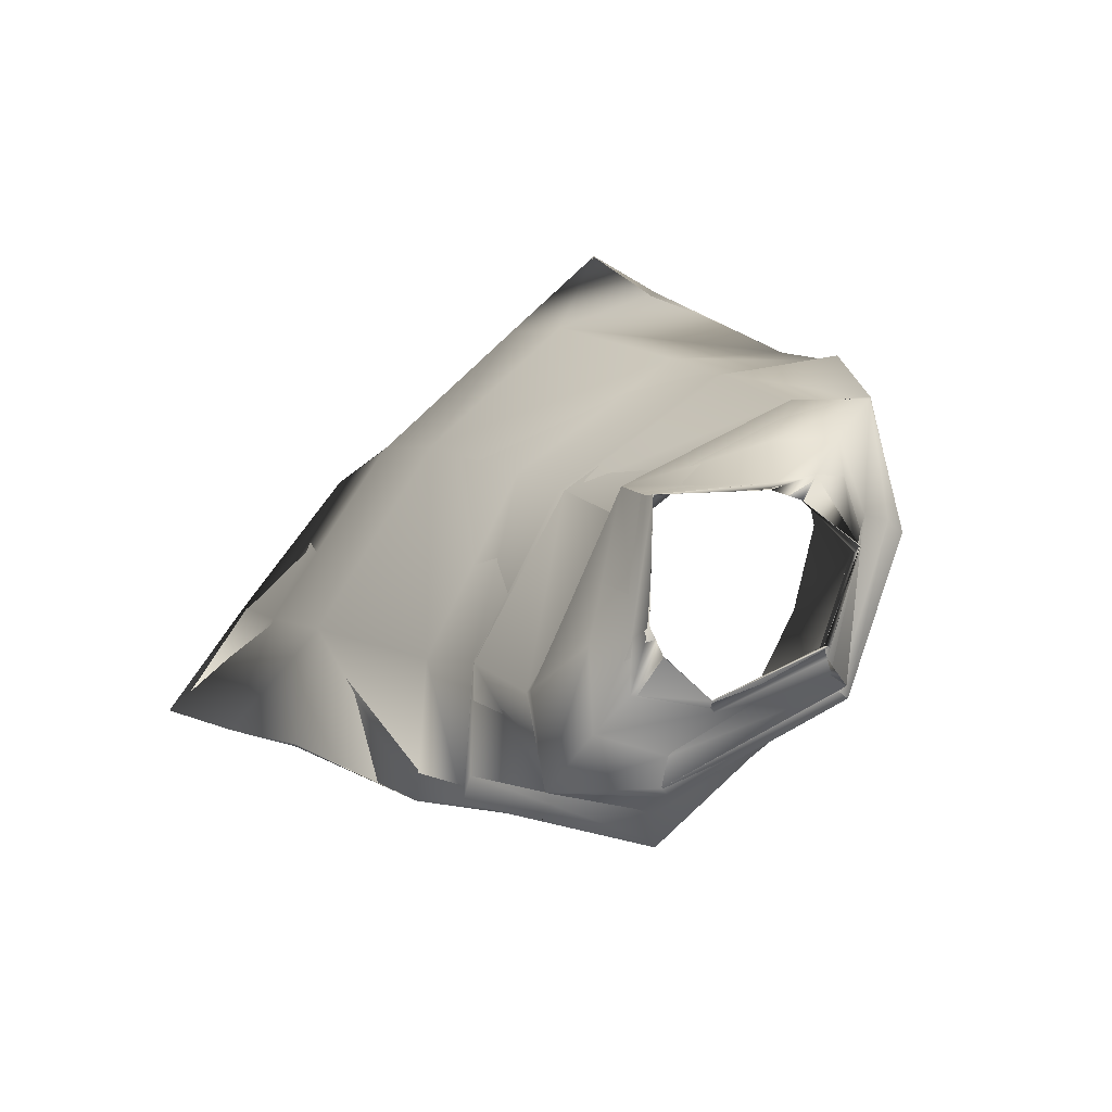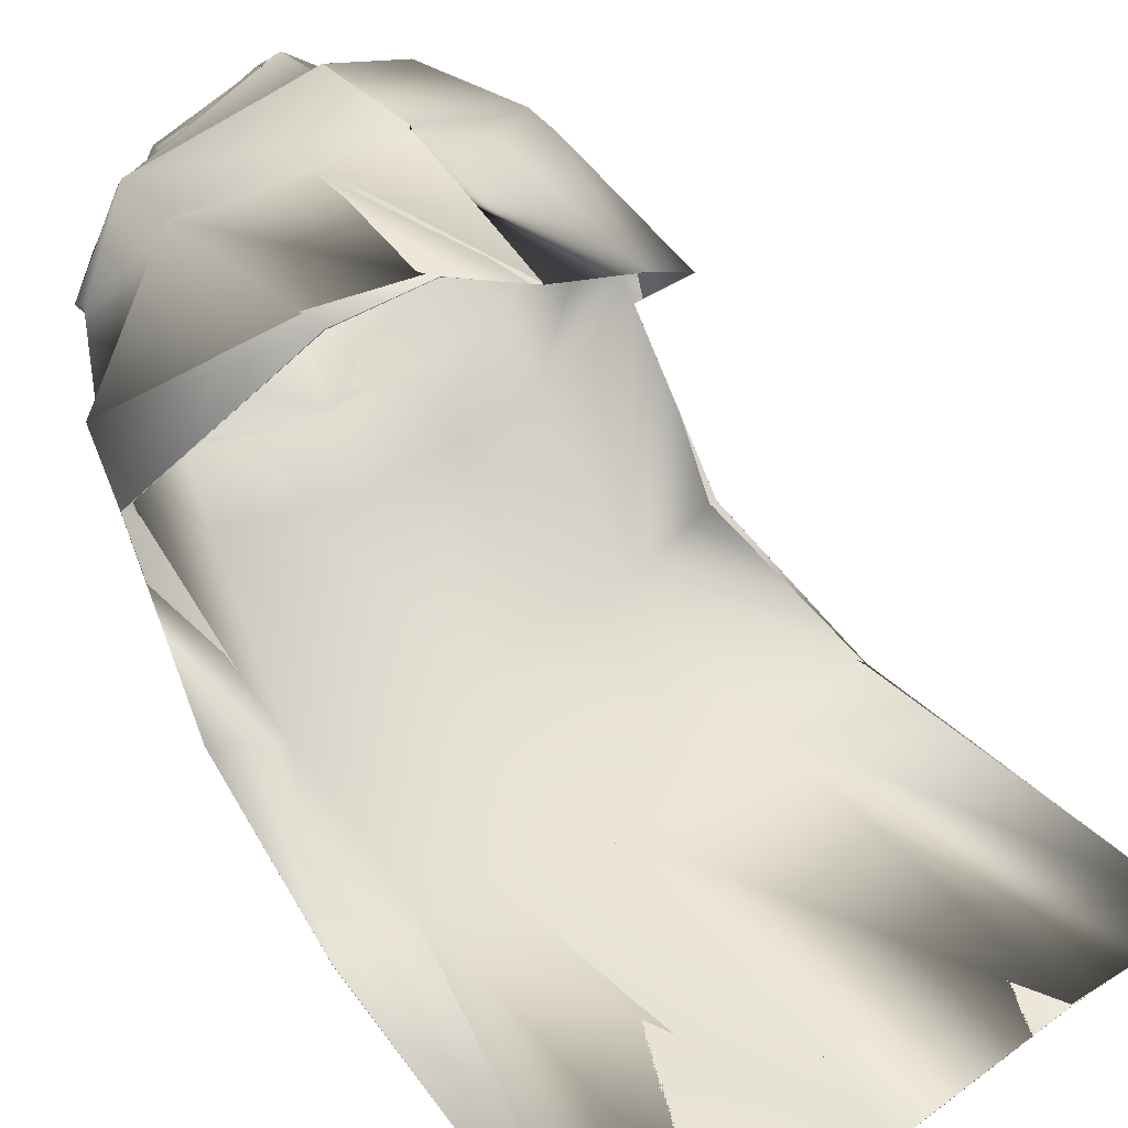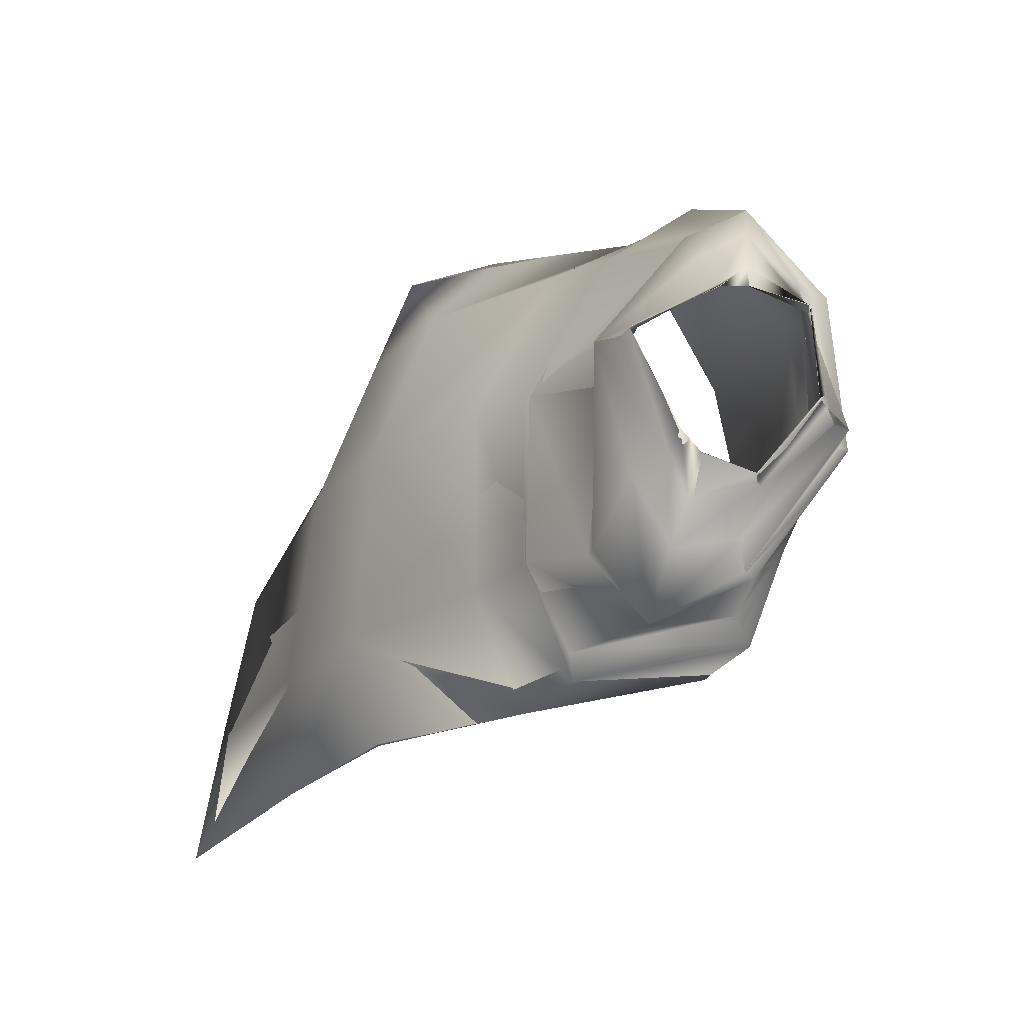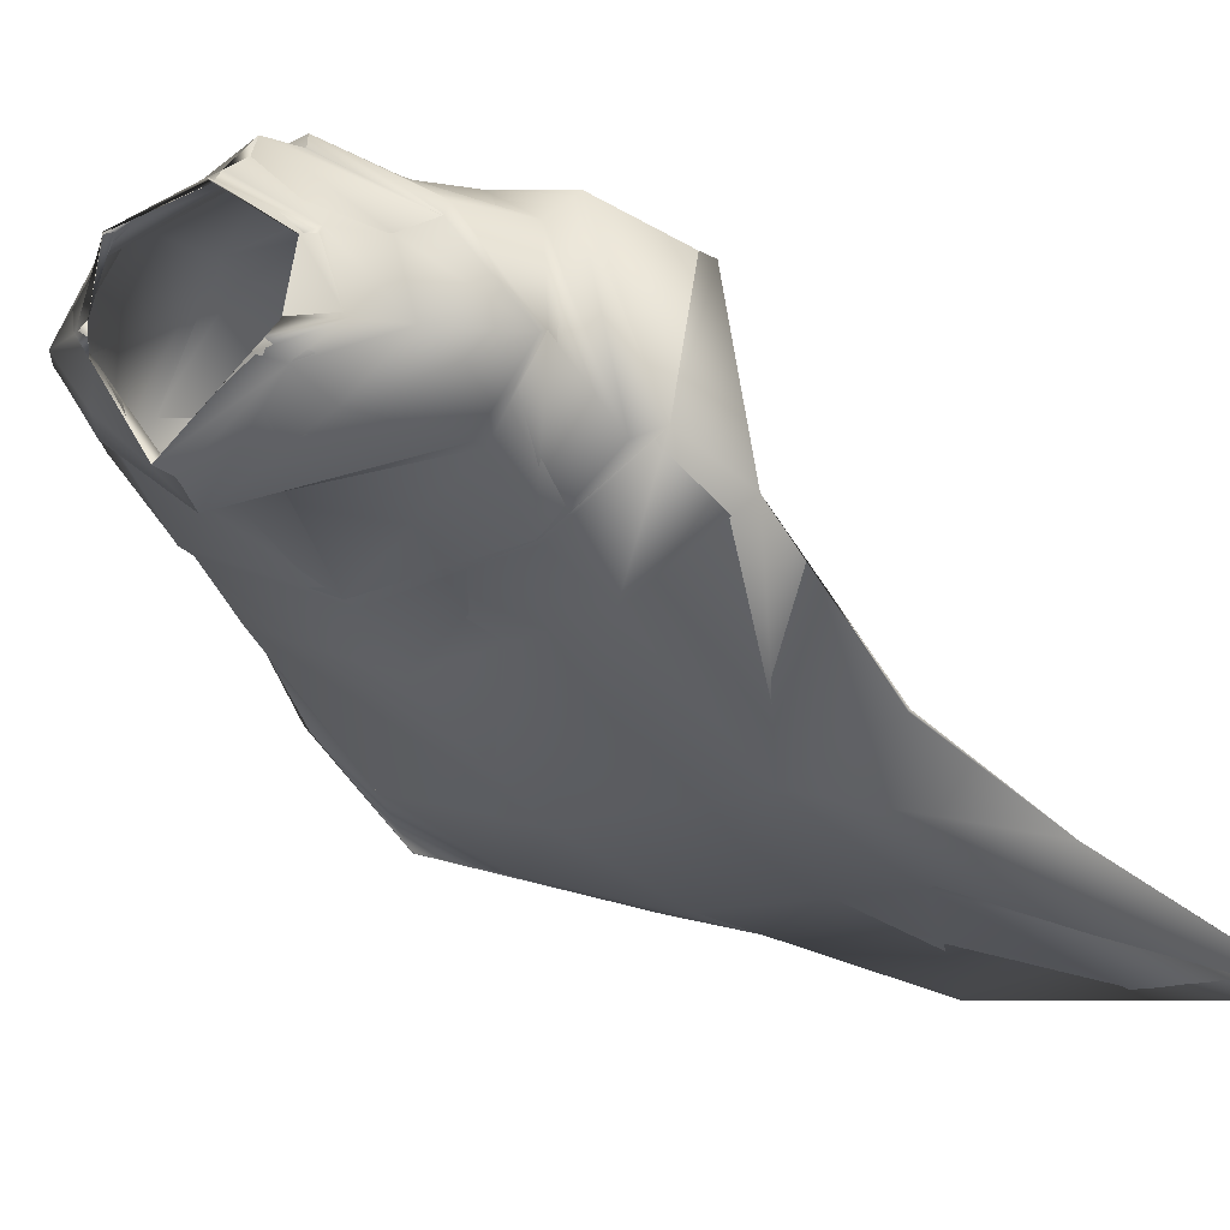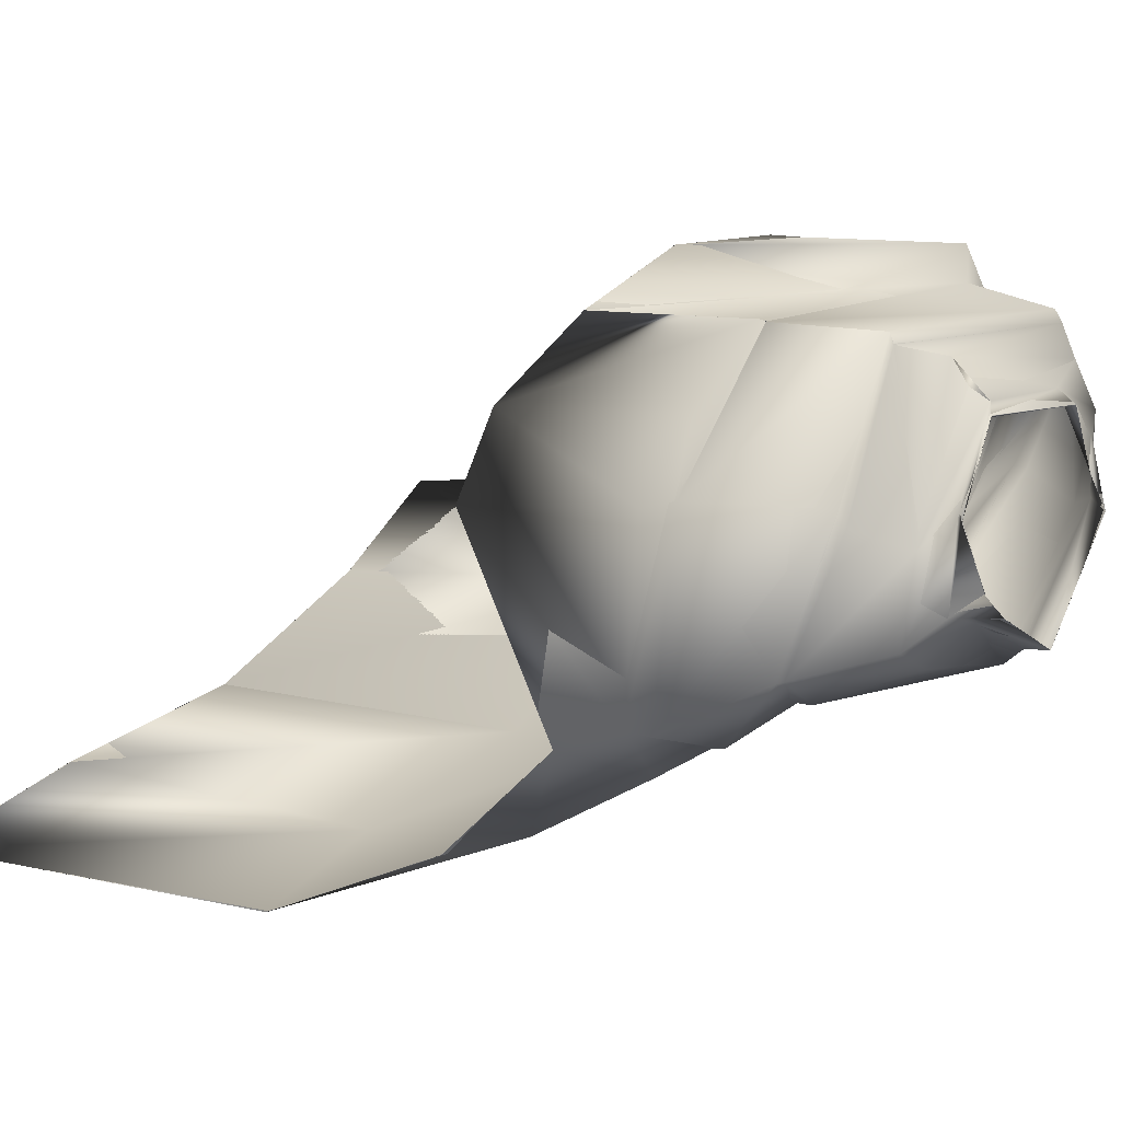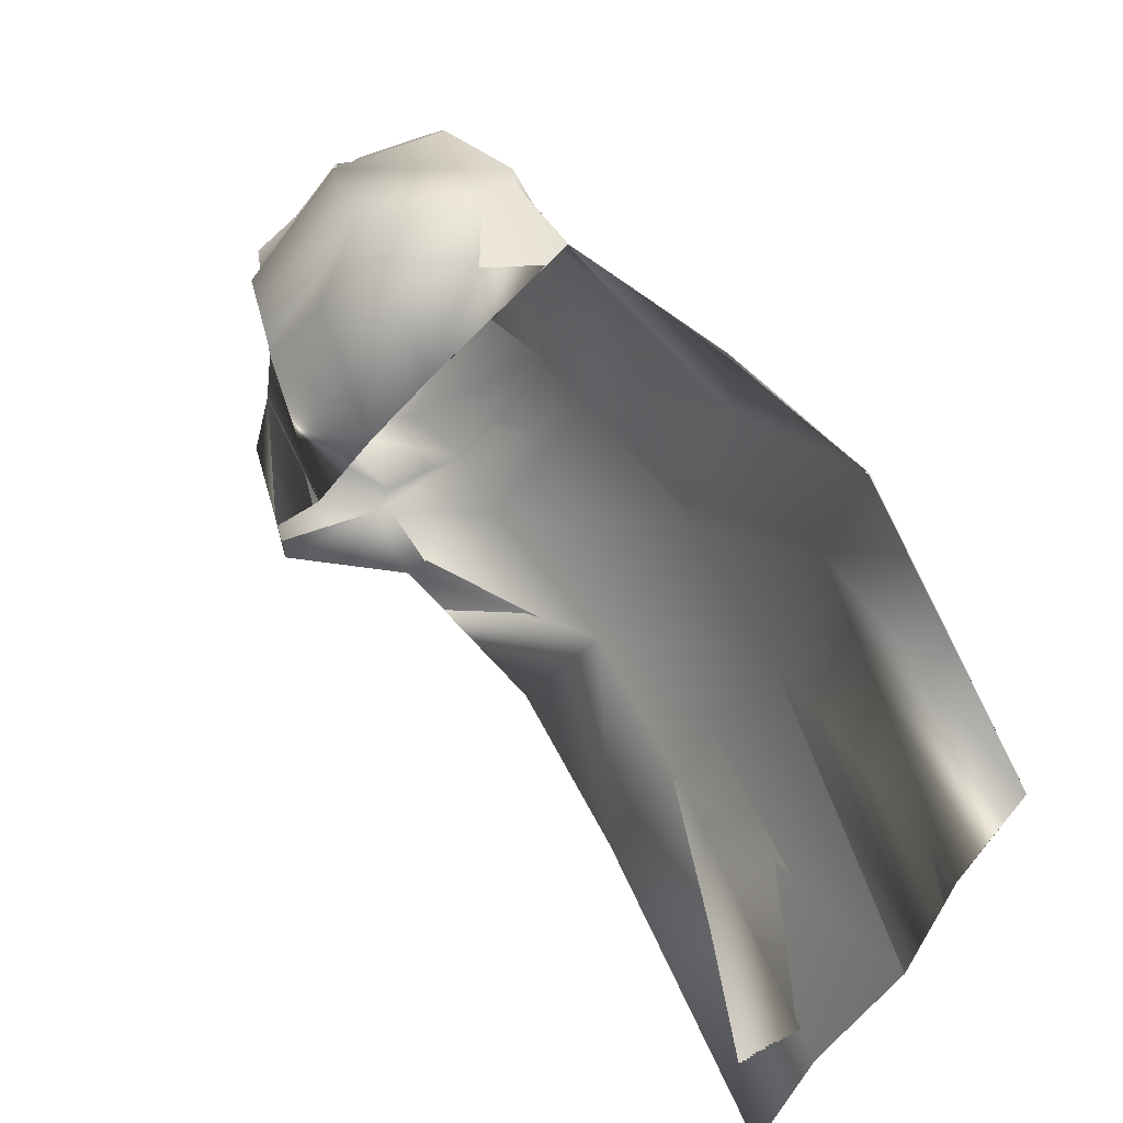
<metadata>
{"format":"obj","ext":"obj","renderer":"f3d","projection":"perspective","resolution":1024,"background":"white","views":[{"elev":73.0,"azim":-48.3,"up":"+Y"},{"elev":34.9,"azim":-42.3,"up":"+Z"},{"elev":62.4,"azim":-74.0,"up":"+Y"},{"elev":3.1,"azim":-136.5,"up":"+Z"},{"elev":36.7,"azim":127.4,"up":"+Z"},{"elev":-36.8,"azim":74.5,"up":"+Y"}]}
</metadata>
<code>
o Capa_stop_Cylinder.005
v 0.1501 2.485 0.08753
v 0.1295 2.517 0.09763
v 0.2057 2.479 0.1291
v 0.1534 2.501 0.1408
v 0.1575 2.456 0.2512
v 0.169 2.464 0.2511
v 0.2052 2.455 0.03914
v 0.2824 2.457 0.1115
v 0.2194 2.432 0.2187
v 0.3169 2.358 0.000155
v 0.3977 2.365 0.09298
v 0.2652 2.355 0.2446
v 0.3193 2.229 -0.1367
v 0.473 2.218 -0.01719
v 0.3329 2.15 0.2363
v 0.3191 2.119 -0.2433
v 0.4731 2.065 -0.12
v 0.3506 1.808 0.0906
v 0.3055 1.89 -0.4795
v 0.4795 1.874 -0.4035
v 0.3226 1.598 -0.6159
v 0.5516 1.599 -0.6134
v 0.2162 1.767 0.161
v 0.2668 2.347 0.2717
v 0.4042 2.355 0.09086
v 0.3181 2.331 -0.00757
v 0.3453 2.103 0.211
v 0.475 2.178 -0.02256
v 0.314 2.207 -0.1503
v 0.1952 2.075 0.2645
v 0.3426 0.9726 -0.792
v 0.6361 0.9587 -0.779
v 0.1515 2.49 0.09186
v 0.1293 2.517 0.0984
v 0.2059 2.479 0.1281
v 0.1539 2.5 0.1403
v 0.1593 2.452 0.2471
v 0.167 2.465 0.2494
v 0.208 2.456 0.03622
v 0.2839 2.459 0.1111
v 0.2204 2.435 0.22
v 0.3165 2.355 0.000953
v 0.3983 2.366 0.09354
v 0.2629 2.358 0.2441
v 0.3189 2.23 -0.1351
v 0.4746 2.222 -0.01725
v 0.3337 2.153 0.2378
v 0.3201 2.12 -0.2432
v 0.4736 2.065 -0.1197
v 0.349 1.811 0.09068
v 0.3055 1.894 -0.4825
v 0.4793 1.873 -0.4035
v 0.3241 1.603 -0.6259
v 0.5522 1.599 -0.6132
v 0.2161 1.768 0.1605
v 0.2655 2.348 0.272
v 0.4044 2.358 0.09097
v 0.3177 2.332 -0.005709
v 0.3417 2.105 0.2088
v 0.4775 2.18 -0.02397
v 0.3138 2.21 -0.1473
v 0.1915 2.076 0.2654
v 0.3424 0.9729 -0.7918
v 0.6357 0.9591 -0.779
v 0.005128 2.488 -0.04034
v 0.003591 2.525 -0.02753
v -0.1765 2.468 0.09097
v -0.15 2.504 0.09978
v -0.2336 2.431 0.1385
v -0.1636 2.469 0.1391
v -0.1625 2.405 0.2439
v -0.1601 2.439 0.2369
v 0.01751 2.4 0.3024
v 0.0288 2.418 0.3123
v 1.1e-05 2.457 -0.08596
v -0.2174 2.426 0.03954
v -0.308 2.394 0.131
v -0.2554 2.382 0.2368
v 0.01639 2.347 0.3654
v 0.001004 2.343 -0.06428
v -0.3037 2.305 -0.000501
v -0.4084 2.299 0.1226
v -0.2932 2.339 0.2563
v 0.02321 2.266 0.3548
v -0.006908 2.235 -0.196
v -0.3163 2.211 -0.1157
v -0.4544 2.2 0.002308
v -0.3013 2.185 0.256
v 0.04182 2.089 0.3291
v -0.01196 2.141 -0.2952
v -0.3444 2.102 -0.1972
v -0.5246 2.053 -0.06028
v -0.2925 1.868 0.2241
v 0.01781 1.77 0.2147
v -0.01804 1.886 -0.5031
v -0.3948 1.871 -0.4277
v -0.5685 1.828 -0.3224
v -0.01702 1.611 -0.6432
v -0.3931 1.573 -0.5812
v -0.5972 1.524 -0.5049
v -0.1306 1.817 0.2657
v 0.001788 2.325 -0.05679
v -0.288 2.326 0.2727
v -0.4053 2.284 0.125
v -0.3079 2.283 -0.006653
v 0.02525 2.26 0.3733
v -0.008999 2.214 -0.2064
v 0.04042 2.072 0.3277
v -0.3343 2.164 0.2868
v -0.4916 2.172 0.01846
v -0.3135 2.197 -0.1177
v -0.1164 2.102 0.3065
v -0.002629 0.9916 -0.8428
v -0.3402 0.9841 -0.8057
v -0.6036 0.9306 -0.7816
v 0.005535 2.488 -0.04199
v 0.003706 2.525 -0.02814
v -0.1757 2.468 0.08789
v -0.1497 2.504 0.09954
v -0.2353 2.432 0.139
v -0.163 2.469 0.1399
v -0.1649 2.407 0.2469
v -0.16 2.439 0.2361
v 0.01422 2.406 0.3208
v 0.02348 2.415 0.3049
v 0.00024 2.456 -0.08378
v -0.2162 2.428 0.03937
v -0.3104 2.395 0.1309
v -0.2574 2.382 0.2356
v 0.006216 2.351 0.3465
v 0.000702 2.343 -0.06422
v -0.3053 2.305 -0.001017
v -0.4104 2.299 0.1227
v -0.2936 2.339 0.2567
v 0.02307 2.266 0.3548
v -0.007187 2.235 -0.1953
v -0.3155 2.214 -0.1147
v -0.449 2.199 0.00186
v -0.3015 2.185 0.2581
v 0.0458 2.088 0.332
v -0.01055 2.137 -0.2954
v -0.3438 2.105 -0.1997
v -0.524 2.053 -0.06061
v -0.2916 1.868 0.2226
v 0.01773 1.77 0.2149
v -0.016 1.888 -0.5043
v -0.394 1.872 -0.4282
v -0.5662 1.83 -0.3255
v -0.01679 1.611 -0.6433
v -0.3931 1.573 -0.5809
v -0.5974 1.524 -0.5052
v -0.1308 1.815 0.2648
v 0.001285 2.324 -0.05903
v -0.2928 2.326 0.2742
v -0.4051 2.281 0.1254
v -0.3086 2.285 -0.00711
v 0.02588 2.259 0.3733
v -0.00935 2.209 -0.2041
v 0.03253 2.075 0.3224
v -0.3394 2.158 0.2926
v -0.4915 2.171 0.01819
v -0.3136 2.199 -0.1202
v -0.1179 2.101 0.3065
v -0.002553 0.9914 -0.843
v -0.3401 0.9841 -0.8057
v -0.6036 0.9307 -0.7816
f 65 1 66
f 1 3 2
f 3 5 4
f 5 73 74
f 5 9 73
f 3 8 5
f 1 7 8
f 65 75 1
f 9 12 84
f 8 11 9
f 7 10 11
f 75 80 10
f 24 15 106
f 25 14 24
f 26 13 25
f 102 85 26
f 30 23 108
f 28 17 18
f 29 16 28
f 107 90 29
f 16 19 17
f 90 95 16
f 19 21 22
f 95 98 21
f 27 18 23
f 11 25 24
f 10 26 11
f 80 102 26
f 12 24 106
f 14 28 15
f 13 29 14
f 85 107 13
f 15 27 30
f 22 21 32
f 21 98 31
f 116 117 33
f 33 34 35
f 35 36 38
f 37 38 124
f 37 124 41
f 35 37 40
f 33 35 40
f 116 33 126
f 41 130 135
f 40 41 43
f 39 40 43
f 126 39 42
f 56 157 47
f 57 56 46
f 58 57 45
f 153 58 136
f 62 159 55
f 60 59 50
f 61 60 48
f 158 61 141
f 48 49 51
f 141 48 146
f 51 52 54
f 146 51 53
f 59 62 55
f 43 44 56
f 42 43 58
f 131 42 58
f 44 135 157
f 46 47 60
f 45 46 61
f 136 45 158
f 59 47 62
f 54 64 53
f 53 63 149
f 6 74 125
f 94 23 145
f 32 31 63
f 2 4 36
f 66 2 34
f 4 6 38
f 18 17 49
f 17 20 49
f 22 32 54
f 31 113 63
f 23 18 55
f 20 22 54
f 65 66 67
f 67 68 69
f 69 70 72
f 71 72 74
f 71 73 79
f 69 71 77
f 67 69 77
f 65 67 75
f 78 79 83
f 77 78 82
f 76 77 82
f 75 76 81
f 103 106 89
f 104 103 88
f 105 104 86
f 102 105 85
f 112 108 94
f 110 109 93
f 111 110 91
f 107 111 90
f 91 92 96
f 90 91 95
f 96 97 100
f 95 96 98
f 109 112 101
f 82 83 103
f 81 82 105
f 80 81 105
f 83 84 106
f 87 88 109
f 86 87 110
f 85 86 107
f 109 88 112
f 100 115 99
f 99 114 113
f 116 118 117
f 118 120 119
f 120 122 121
f 122 124 125
f 122 129 130
f 120 128 122
f 118 127 128
f 116 126 118
f 129 134 135
f 128 133 129
f 127 132 133
f 126 131 132
f 154 139 140
f 155 138 139
f 156 137 155
f 153 136 156
f 163 152 145
f 161 143 144
f 162 142 161
f 158 141 162
f 142 147 143
f 141 146 142
f 147 150 151
f 146 149 147
f 160 144 152
f 133 155 154
f 132 156 133
f 131 153 156
f 134 154 157
f 138 161 160
f 137 162 161
f 136 158 137
f 139 160 163
f 151 150 166
f 150 149 164
f 72 123 74
f 89 140 108
f 94 145 152
f 73 124 79
f 115 166 114
f 102 153 131
f 68 119 70
f 79 130 84
f 106 157 140
f 66 117 68
f 74 125 73
f 85 136 102
f 113 164 149
f 70 121 72
f 93 144 143
f 92 143 148
f 100 151 115
f 75 126 65
f 114 165 164
f 108 159 145
f 101 152 93
f 80 131 75
f 97 148 151
f 65 116 66
f 84 135 106
f 1 2 66
f 3 4 2
f 5 6 4
f 6 5 74
f 9 79 73
f 8 9 5
f 3 1 8
f 75 7 1
f 79 9 84
f 11 12 9
f 8 7 11
f 7 75 10
f 15 89 106
f 14 15 24
f 13 14 25
f 85 13 26
f 23 94 108
f 27 28 18
f 16 17 28
f 90 16 29
f 19 20 17
f 95 19 16
f 20 19 22
f 19 95 21
f 30 27 23
f 12 11 24
f 26 25 11
f 10 80 26
f 84 12 106
f 28 27 15
f 29 28 14
f 107 29 13
f 89 15 108
f 15 30 108
f 21 31 32
f 98 113 31
f 117 34 33
f 34 36 35
f 37 35 38
f 38 125 124
f 124 130 41
f 37 41 40
f 39 33 40
f 33 39 126
f 44 41 135
f 41 44 43
f 42 39 43
f 131 126 42
f 157 140 47
f 56 47 46
f 57 46 45
f 58 45 136
f 159 145 55
f 49 60 50
f 60 49 48
f 61 48 141
f 49 52 51
f 48 51 146
f 53 51 54
f 149 146 53
f 50 59 55
f 57 43 56
f 43 57 58
f 153 131 58
f 56 44 157
f 47 59 60
f 46 60 61
f 45 61 158
f 47 140 159
f 62 47 159
f 64 63 53
f 63 164 149
f 38 6 125
f 23 55 145
f 64 32 63
f 34 2 36
f 117 66 34
f 36 4 38
f 50 18 49
f 20 52 49
f 32 64 54
f 113 164 63
f 18 50 55
f 52 20 54
f 66 68 67
f 68 70 69
f 71 69 72
f 73 71 74
f 78 71 79
f 71 78 77
f 76 67 77
f 67 76 75
f 79 84 83
f 78 83 82
f 81 76 82
f 80 75 81
f 88 103 89
f 87 104 88
f 104 87 86
f 105 86 85
f 101 112 94
f 92 110 93
f 110 92 91
f 111 91 90
f 92 97 96
f 91 96 95
f 99 96 100
f 96 99 98
f 93 109 101
f 104 82 103
f 82 104 105
f 102 80 105
f 103 83 106
f 110 87 109
f 111 86 110
f 86 111 107
f 88 89 108
f 112 88 108
f 115 114 99
f 98 99 113
f 118 119 117
f 120 121 119
f 122 123 121
f 123 122 125
f 124 122 130
f 128 129 122
f 120 118 128
f 126 127 118
f 130 129 135
f 133 134 129
f 128 127 133
f 127 126 132
f 157 154 140
f 154 155 139
f 137 138 155
f 136 137 156
f 159 163 145
f 160 161 144
f 142 143 161
f 141 142 162
f 147 148 143
f 146 147 142
f 148 147 151
f 149 150 147
f 163 160 152
f 134 133 154
f 156 155 133
f 132 131 156
f 135 134 157
f 139 138 160
f 138 137 161
f 158 162 137
f 140 139 159
f 139 163 159
f 150 165 166
f 165 150 164
f 123 125 74
f 140 159 108
f 101 94 152
f 124 130 79
f 166 165 114
f 80 102 131
f 119 121 70
f 130 135 84
f 89 106 140
f 117 119 68
f 125 124 73
f 136 153 102
f 98 113 149
f 121 123 72
f 92 93 143
f 97 92 148
f 151 166 115
f 126 116 65
f 113 114 164
f 94 108 145
f 152 144 93
f 131 126 75
f 100 97 151
f 116 117 66
f 135 157 106

</code>
